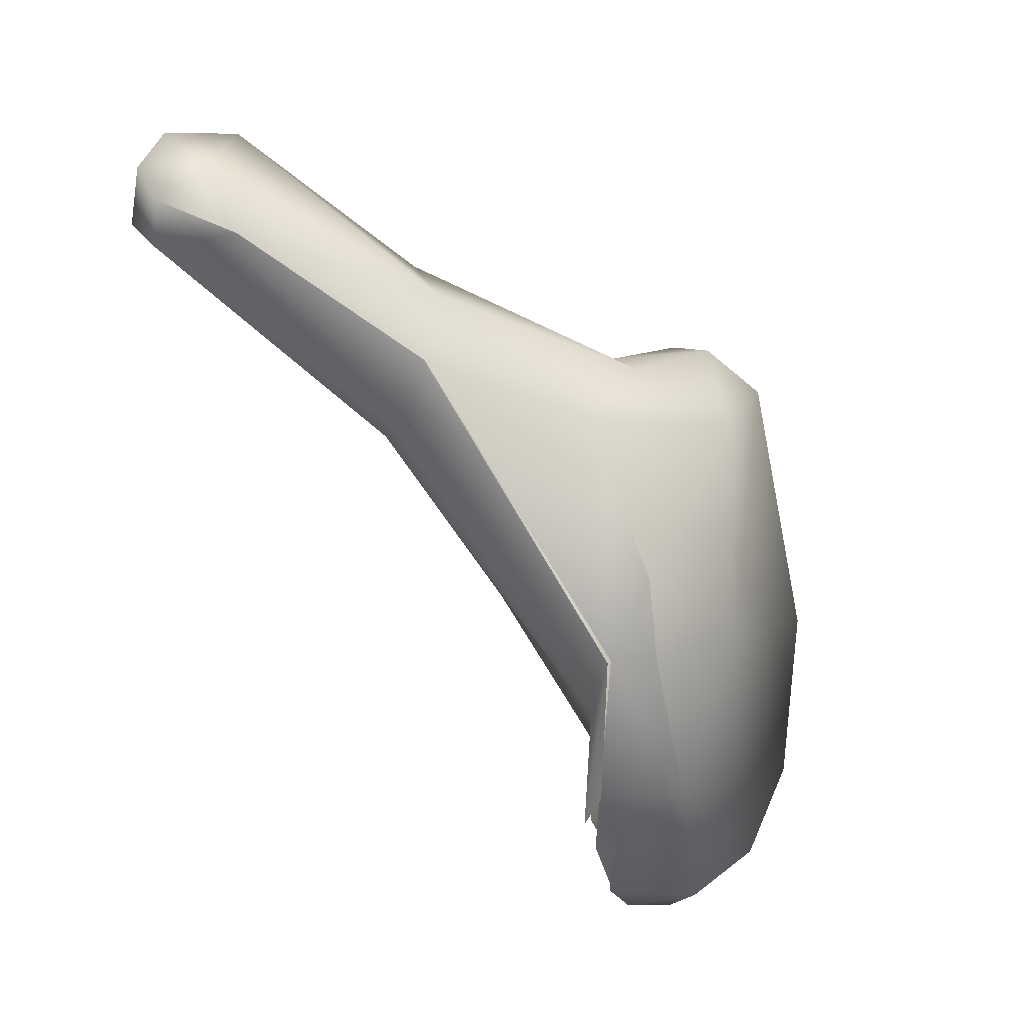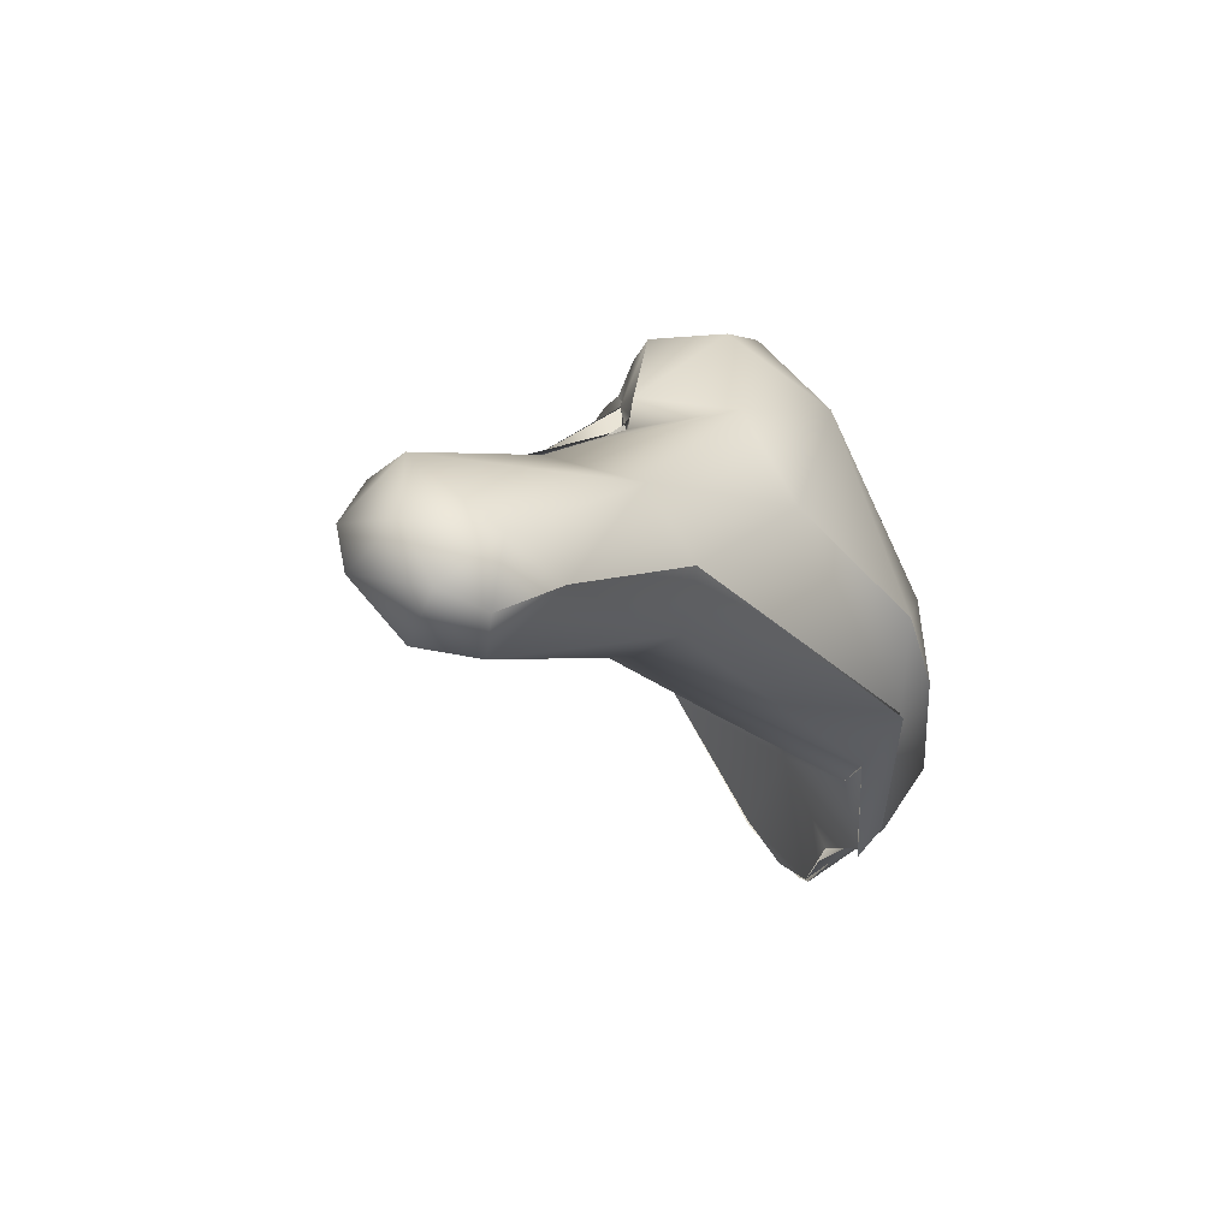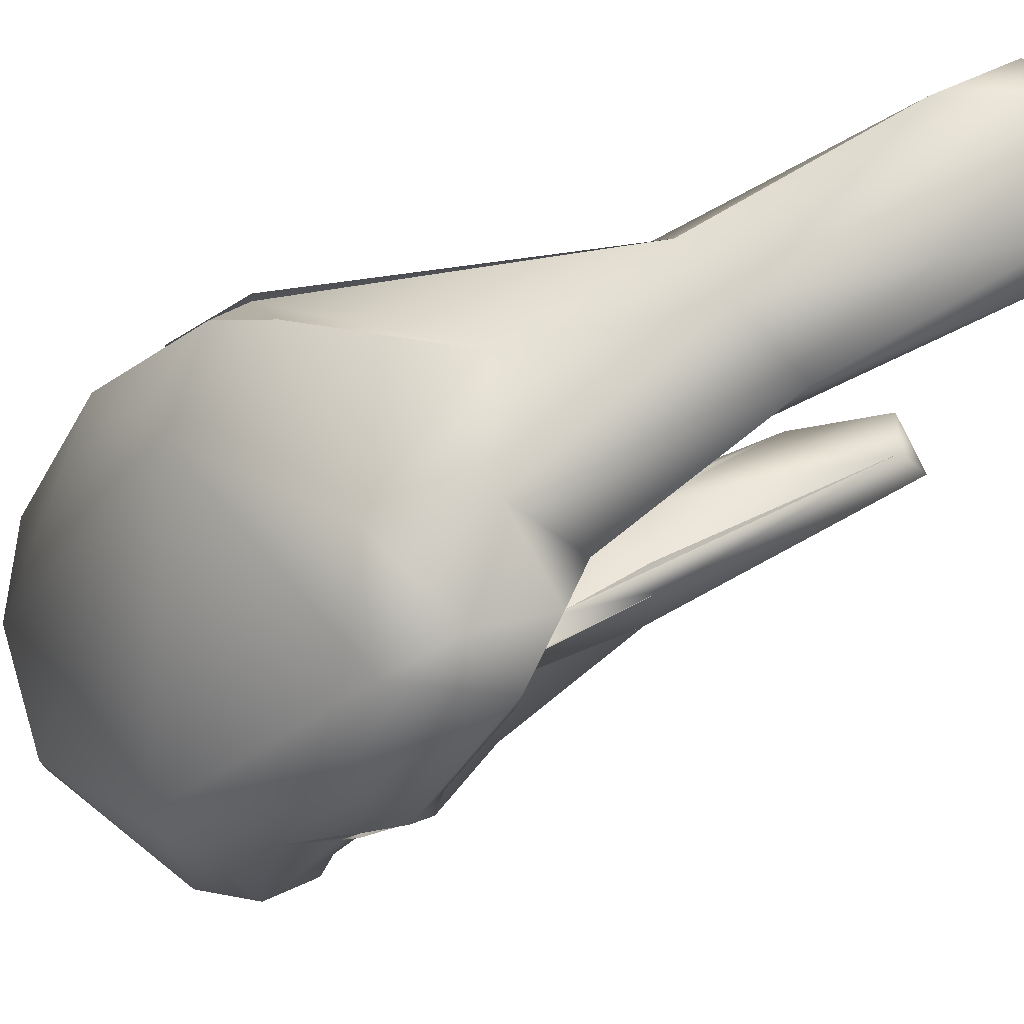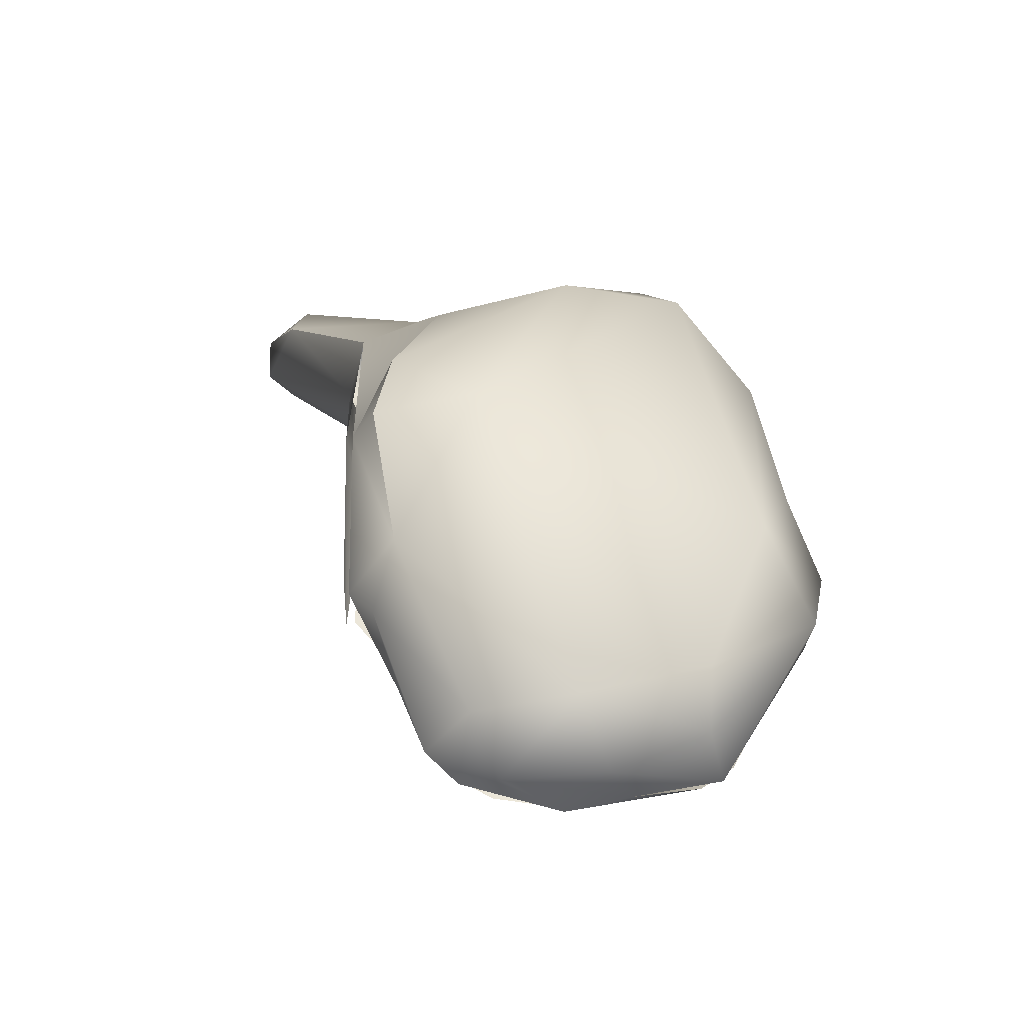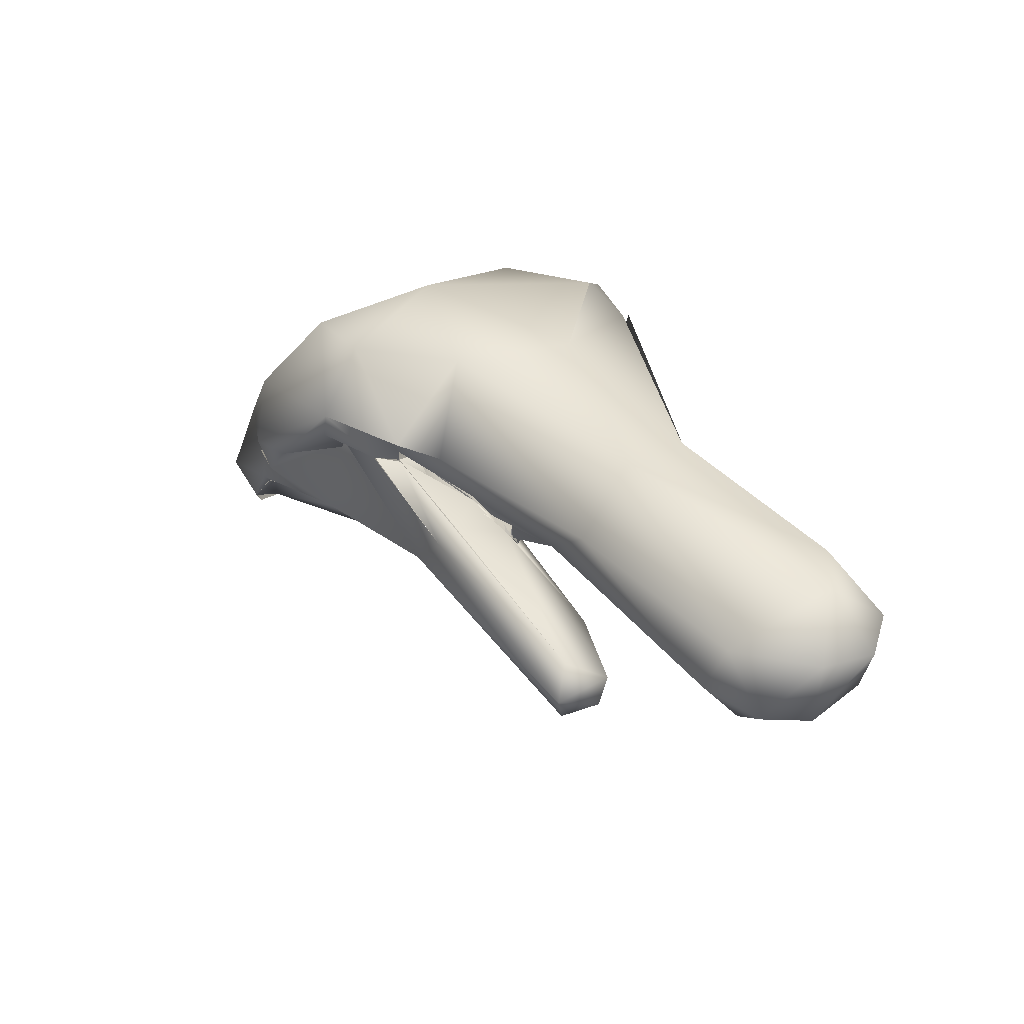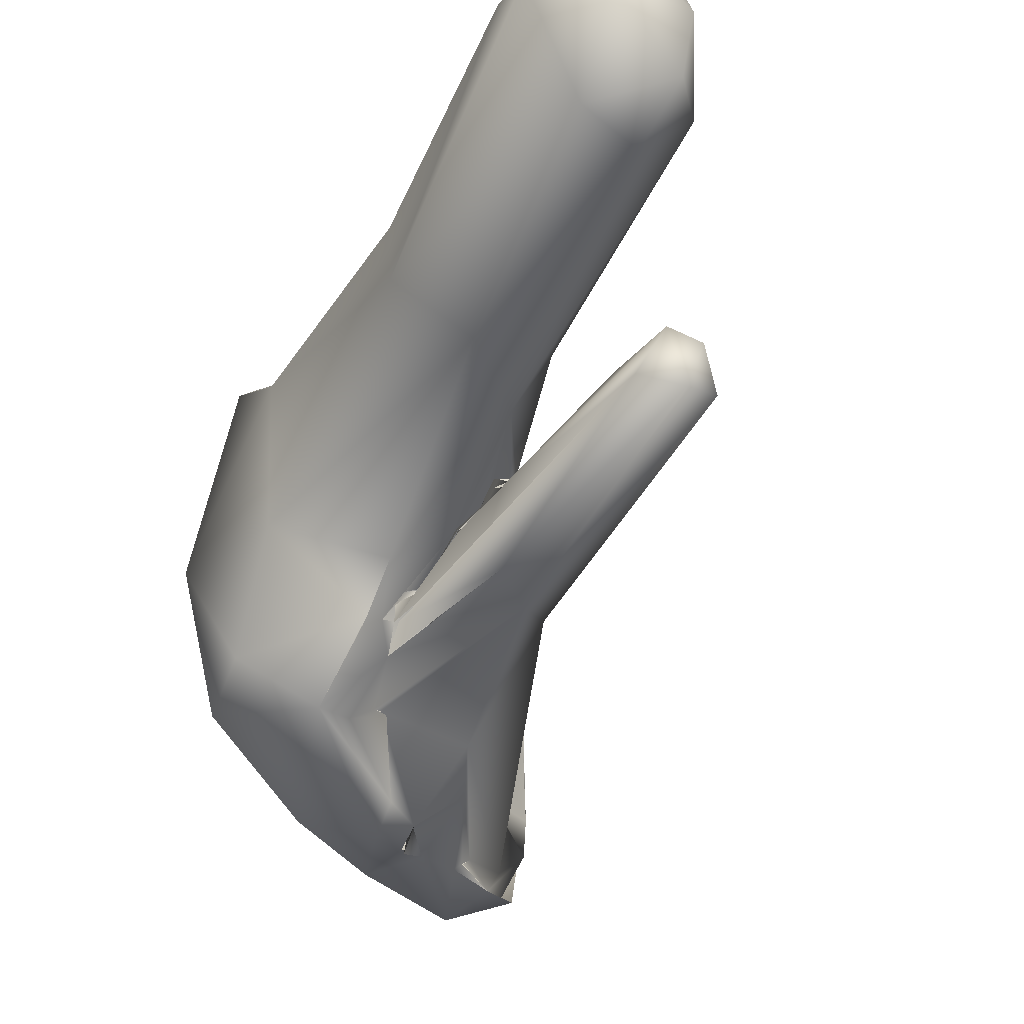
<metadata>
{"format":"obj","ext":"obj","renderer":"f3d","projection":"perspective","resolution":1024,"background":"white","views":[{"elev":24.1,"azim":32.8,"up":"+Y"},{"elev":47.2,"azim":-19.9,"up":"+Y"},{"elev":-12.7,"azim":145.7,"up":"+Z"},{"elev":-33.2,"azim":90.9,"up":"+Y"},{"elev":80.0,"azim":-97.4,"up":"+Y"},{"elev":-13.9,"azim":-157.9,"up":"+Z"}]}
</metadata>
<code>
o FJ2429.obj_grp1.1132
v 0.2275 -0.5037 5.681
v 0.2215 -0.5126 5.688
v 0.2245 -0.5104 5.713
v 0.2179 -0.5026 5.702
v 0.2195 -0.5018 5.691
v 0.2274 -0.4912 5.704
v 0.2291 -0.4963 5.715
v 0.2311 -0.5498 5.657
v 0.2286 -0.5444 5.653
v 0.23 -0.5419 5.661
v 0.2342 -0.5489 5.661
v 0.2353 -0.5386 5.664
v 0.2499 -0.5524 5.661
v 0.2309 -0.5356 5.652
v 0.239 -0.5334 5.655
v 0.2677 -0.5508 5.656
v 0.2646 -0.5618 5.669
v 0.2664 -0.5616 5.679
v 0.2647 -0.527 5.662
v 0.2334 -0.4945 5.686
v 0.2361 -0.5123 5.719
v 0.2372 -0.5014 5.719
v 0.2432 -0.4954 5.708
v 0.2717 -0.5665 5.625
v 0.2724 -0.5584 5.63
v 0.2742 -0.5627 5.646
v 0.2735 -0.5599 5.686
v 0.2814 -0.5524 5.691
v 0.2528 -0.5083 5.711
v 0.2528 -0.5083 5.711
v 0.2803 -0.5279 5.674
v 0.2781 -0.5919 5.628
v 0.2787 -0.5865 5.64
v 0.2719 -0.567 5.649
v 0.2783 -0.5825 5.662
v 0.2773 -0.5763 5.654
v 0.2854 -0.5385 5.687
v 0.2904 -0.5856 5.605
v 0.2734 -0.5678 5.65
v 0.2736 -0.5674 5.649
v 0.2735 -0.5688 5.648
v 0.2944 -0.5638 5.624
v 0.2832 -0.5646 5.639
v 0.2761 -0.5583 5.635
v 0.2961 -0.5632 5.618
v 0.2738 -0.5671 5.649
v 0.2735 -0.5642 5.647
v 0.2719 -0.567 5.649
v 0.273 -0.5641 5.648
v 0.2792 -0.5645 5.643
v 0.276 -0.5603 5.645
v 0.2735 -0.5642 5.647
v 0.2763 -0.5629 5.646
v 0.2741 -0.5628 5.646
v 0.2752 -0.563 5.647
v 0.2735 -0.5642 5.647
v 0.2735 -0.5642 5.647
v 0.274 -0.5643 5.649
v 0.275 -0.5629 5.647
v 0.2759 -0.5627 5.648
v 0.2793 -0.5645 5.643
v 0.2807 -0.5645 5.64
v 0.2799 -0.5658 5.639
v 0.284 -0.565 5.64
v 0.2854 -0.5385 5.687
v 0.2952 -0.6132 5.625
v 0.2946 -0.6138 5.625
v 0.3087 -0.6155 5.637
v 0.3019 -0.6084 5.645
v 0.2964 -0.6001 5.673
v 0.3038 -0.5772 5.61
v 0.2929 -0.5708 5.63
v 0.293 -0.57 5.63
v 0.2874 -0.5679 5.635
v 0.2834 -0.5642 5.639
v 0.2907 -0.5658 5.629
v 0.2927 -0.5703 5.631
v 0.2961 -0.5631 5.618
v 0.2947 -0.5626 5.623
v 0.2962 -0.5661 5.628
v 0.292 -0.5546 5.633
v 0.2834 -0.5645 5.639
v 0.3135 -0.55 5.64
v 0.3048 -0.6356 5.588
v 0.2989 -0.6198 5.612
v 0.315 -0.6222 5.666
v 0.2967 -0.5986 5.598
v 0.3074 -0.598 5.594
v 0.302 -0.5881 5.591
v 0.3058 -0.5953 5.594
v 0.3039 -0.5822 5.595
v 0.3038 -0.5743 5.61
v 0.2962 -0.5661 5.628
v 0.293 -0.5706 5.631
v 0.2953 -0.5668 5.63
v 0.2955 -0.5651 5.627
v 0.3028 -0.5618 5.607
v 0.2979 -0.5561 5.622
v 0.2961 -0.5603 5.624
v 0.2967 -0.5556 5.623
v 0.2947 -0.5626 5.623
v 0.2922 -0.5611 5.626
v 0.2945 -0.5647 5.628
v 0.3331 -0.6023 5.685
v 0.3066 -0.6405 5.583
v 0.3104 -0.6627 5.594
v 0.3197 -0.6443 5.581
v 0.3051 -0.6428 5.583
v 0.3061 -0.6481 5.616
v 0.3032 -0.6256 5.583
v 0.3053 -0.6218 5.589
v 0.3134 -0.6291 5.578
v 0.3032 -0.6256 5.583
v 0.3165 -0.66 5.606
v 0.3061 -0.6481 5.616
v 0.305 -0.618 5.588
v 0.3053 -0.618 5.588
v 0.306 -0.616 5.586
v 0.3032 -0.6256 5.583
v 0.3092 -0.608 5.588
v 0.3085 -0.6157 5.637
v 0.3198 -0.6339 5.64
v 0.3247 -0.6272 5.678
v 0.3268 -0.6192 5.682
v 0.3072 -0.598 5.594
v 0.3097 -0.6007 5.588
v 0.3239 -0.6144 5.586
v 0.3098 -0.6 5.589
v 0.3087 -0.586 5.589
v 0.3231 -0.5833 5.592
v 0.3057 -0.5772 5.607
v 0.3057 -0.5555 5.608
v 0.3027 -0.577 5.61
v 0.3198 -0.5509 5.617
v 0.315 -0.5532 5.666
v 0.3331 -0.6024 5.684
v 0.3161 -0.6778 5.604
v 0.3194 -0.6838 5.608
v 0.3218 -0.69 5.637
v 0.3169 -0.6777 5.601
v 0.322 -0.6895 5.637
v 0.3265 -0.6583 5.645
v 0.3161 -0.6778 5.604
v 0.3167 -0.6611 5.606
v 0.3195 -0.6673 5.612
v 0.3349 -0.6787 5.607
v 0.3182 -0.6815 5.604
v 0.3196 -0.667 5.611
v 0.3419 -0.6668 5.607
v 0.3301 -0.5621 5.609
v 0.3356 -0.561 5.635
v 0.3331 -0.6867 5.628
v 0.3221 -0.6869 5.623
v 0.3324 -0.6879 5.65
v 0.3221 -0.6896 5.638
v 0.3221 -0.6885 5.642
v 0.3256 -0.6853 5.659
v 0.3236 -0.6877 5.652
v 0.3241 -0.6775 5.666
v 0.3255 -0.6847 5.659
v 0.3427 -0.6775 5.656
v 0.3244 -0.6563 5.673
v 0.3244 -0.6773 5.667
v 0.3234 -0.6615 5.673
v 0.3243 -0.677 5.666
v 0.3267 -0.6636 5.672
v 0.3359 -0.6499 5.678
v 0.3276 -0.6475 5.682
v 0.3304 -0.642 5.683
v 0.3316 -0.6391 5.685
v 0.3269 -0.6477 5.684
v 0.3372 -0.6301 5.593
v 0.3266 -0.6194 5.682
v 0.3377 -0.5843 5.675
v 0.3469 -0.6385 5.673
v 0.342 -0.6021 5.679
v 0.3497 -0.6027 5.656
v 0.342 -0.6021 5.679
v 0.3465 -0.6756 5.634
v 0.3377 -0.5843 5.675
f 2 5 1
f 5 2 4
f 20 1 5
f 4 2 3
f 4 6 5
f 3 7 4
f 6 20 5
f 6 4 7
f 8 10 9
f 11 10 8
f 11 12 10
f 9 10 14
f 14 10 12
f 14 12 15
f 2 16 17
f 18 3 2
f 18 2 17
f 16 2 1
f 19 16 1
f 19 1 20
f 21 22 3
f 3 22 7
f 23 20 6
f 23 6 7
f 22 23 7
f 24 14 25
f 12 11 13
f 25 14 15
f 26 15 12
f 13 26 12
f 27 21 3
f 29 23 22
f 30 22 21
f 21 28 30
f 31 23 29
f 31 20 23
f 8 9 32
f 8 32 33
f 33 11 8
f 14 24 9
f 18 27 3
f 27 28 21
f 19 20 31
f 9 24 32
f 13 11 33
f 13 33 39
f 39 34 13
f 17 36 35
f 26 13 34
f 37 30 28
f 38 32 24
f 33 40 41
f 36 17 40
f 35 18 17
f 42 25 15
f 26 43 44
f 25 42 45
f 46 47 48
f 15 26 44
f 52 53 54
f 57 58 59
f 49 16 60
f 60 16 61
f 51 50 62
f 63 43 26
f 17 16 40
f 49 40 16
f 61 16 64
f 64 16 19
f 31 29 65
f 66 33 32
f 68 36 33
f 35 70 18
f 36 40 33
f 18 70 27
f 73 74 75
f 72 76 43
f 78 24 25
f 79 44 43
f 43 76 79
f 76 80 79
f 81 99 64
f 50 82 62
f 64 19 81
f 19 31 83
f 84 67 32
f 67 84 85
f 84 32 38
f 111 84 38
f 33 66 68
f 68 69 36
f 38 87 111
f 89 87 38
f 90 87 89
f 36 69 35
f 70 35 86
f 89 38 71
f 71 38 24
f 92 24 78
f 71 24 92
f 72 93 76
f 94 95 96
f 95 77 64
f 132 97 78
f 98 78 99
f 99 78 101
f 78 98 132
f 98 99 81
f 99 96 95
f 95 64 99
f 100 81 83
f 104 37 28
f 19 83 81
f 105 106 110
f 110 106 84
f 111 110 84
f 112 108 113
f 107 108 112
f 85 84 114
f 115 67 85
f 109 68 66
f 112 113 118
f 111 116 110
f 117 118 119
f 117 87 118
f 87 120 118
f 120 112 118
f 87 117 111
f 69 121 122
f 69 122 86
f 70 123 124
f 120 125 126
f 120 128 127
f 88 120 87
f 120 88 125
f 86 35 69
f 126 125 89
f 128 89 129
f 127 128 129
f 87 90 88
f 90 89 125
f 27 70 124
f 129 89 91
f 89 131 91
f 71 131 89
f 28 27 124
f 129 91 132
f 97 92 78
f 133 92 97
f 133 97 91
f 132 130 129
f 91 97 132
f 31 65 135
f 135 65 136
f 83 31 135
f 137 138 139
f 140 138 137
f 141 142 143
f 143 144 106
f 145 144 143
f 106 140 137
f 147 108 107
f 140 106 105
f 148 115 114
f 106 144 114
f 106 114 84
f 115 85 114
f 145 68 109
f 145 122 68
f 122 142 86
f 127 112 120
f 70 86 123
f 130 127 129
f 104 28 124
f 130 132 150
f 134 150 132
f 134 132 100
f 100 83 134
f 151 83 135
f 139 138 153
f 146 152 147
f 153 152 154
f 139 157 156
f 154 139 153
f 158 159 141
f 139 154 157
f 141 159 142
f 158 160 159
f 157 154 161
f 107 146 147
f 146 107 149
f 143 142 145
f 157 161 163
f 166 164 165
f 162 142 159
f 145 142 122
f 162 168 142
f 164 166 169
f 169 166 167
f 112 127 172
f 112 172 107
f 149 107 172
f 86 142 123
f 142 168 123
f 173 123 168
f 104 124 171
f 130 172 127
f 172 130 150
f 136 174 135
f 151 150 134
f 134 83 151
f 153 147 152
f 166 163 167
f 167 163 161
f 167 161 175
f 175 169 167
f 169 175 136
f 104 171 170
f 136 175 176
f 172 150 177
f 178 175 177
f 176 174 136
f 177 150 151
f 152 146 179
f 154 152 179
f 179 146 149
f 154 179 161
f 175 161 179
f 149 172 177
f 149 177 179
f 179 177 175
f 177 180 178
f 177 151 180
f 151 135 180
l 141 155
l 55 56
l 102 103

</code>
